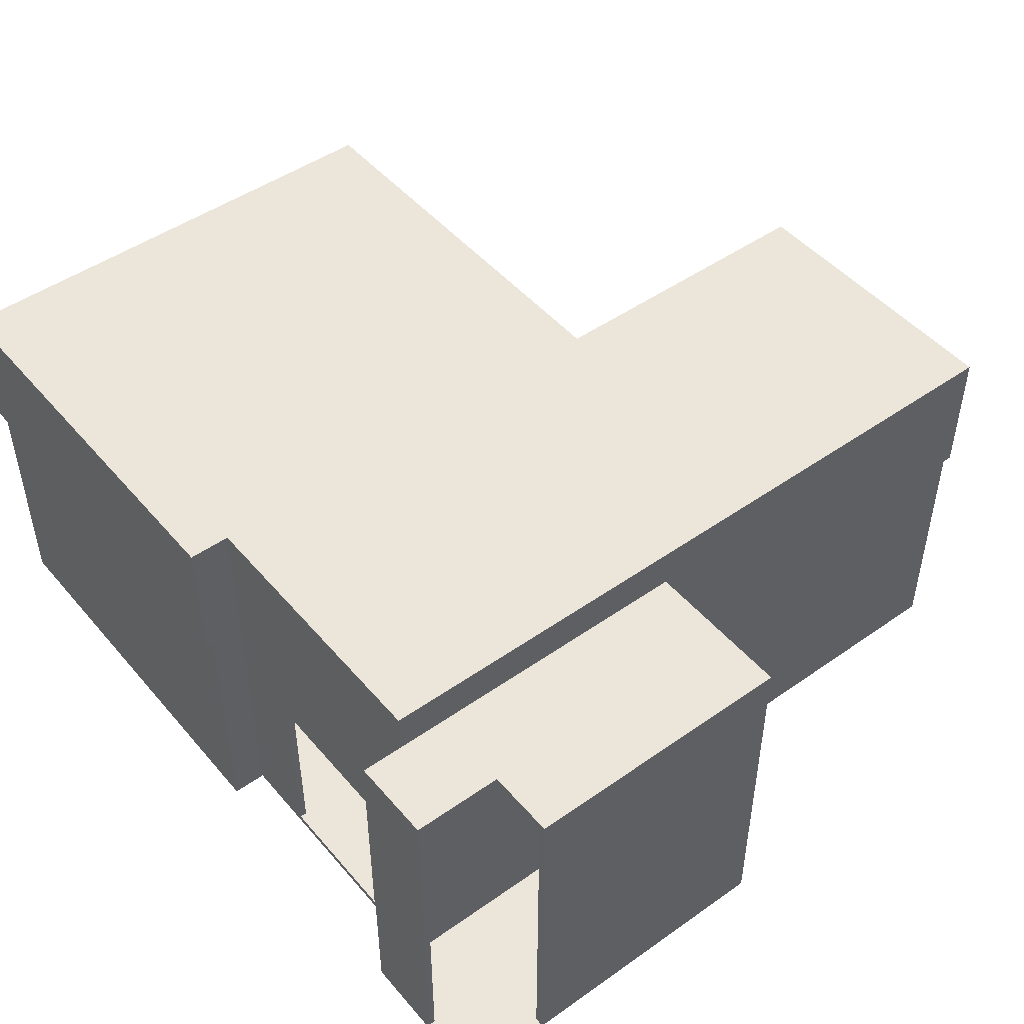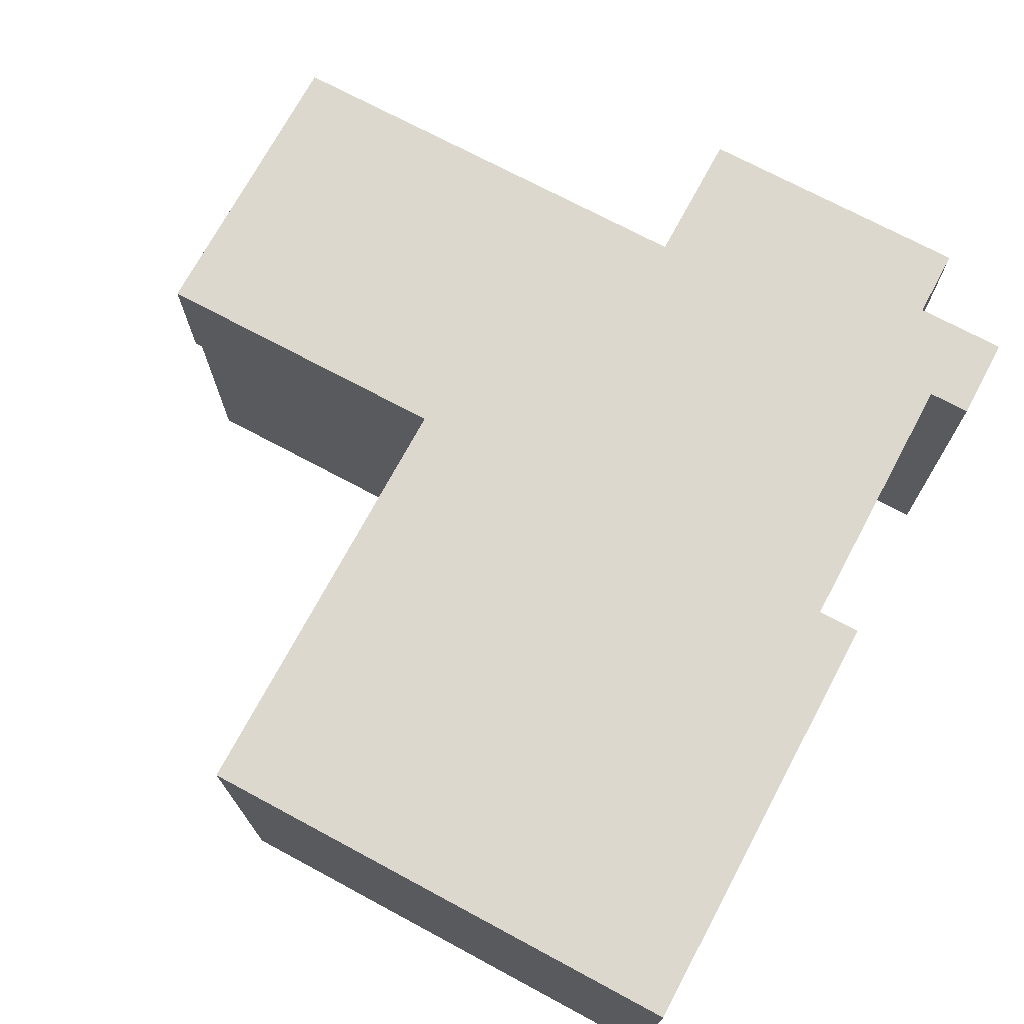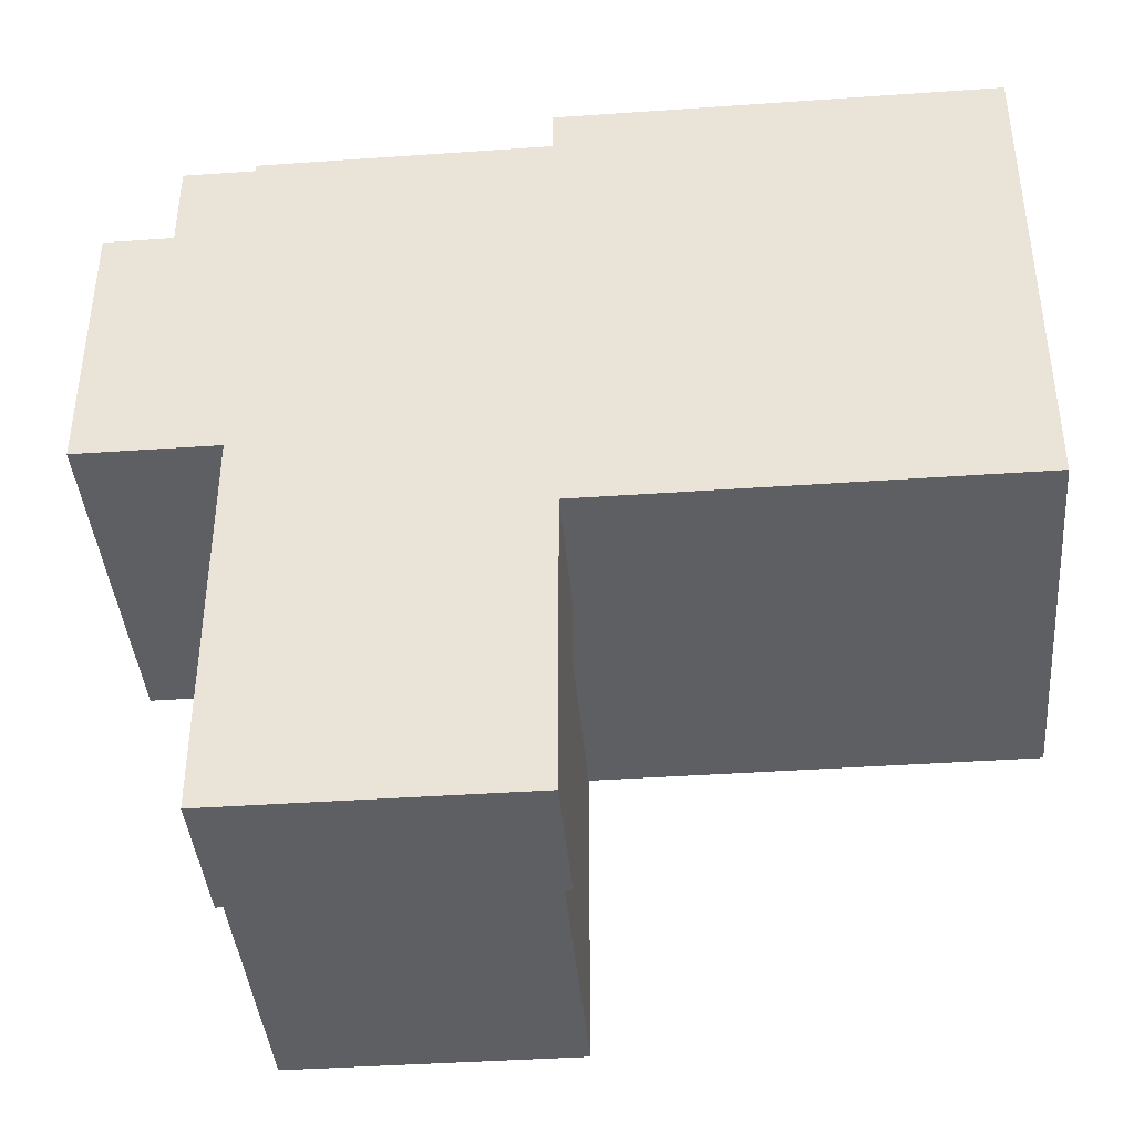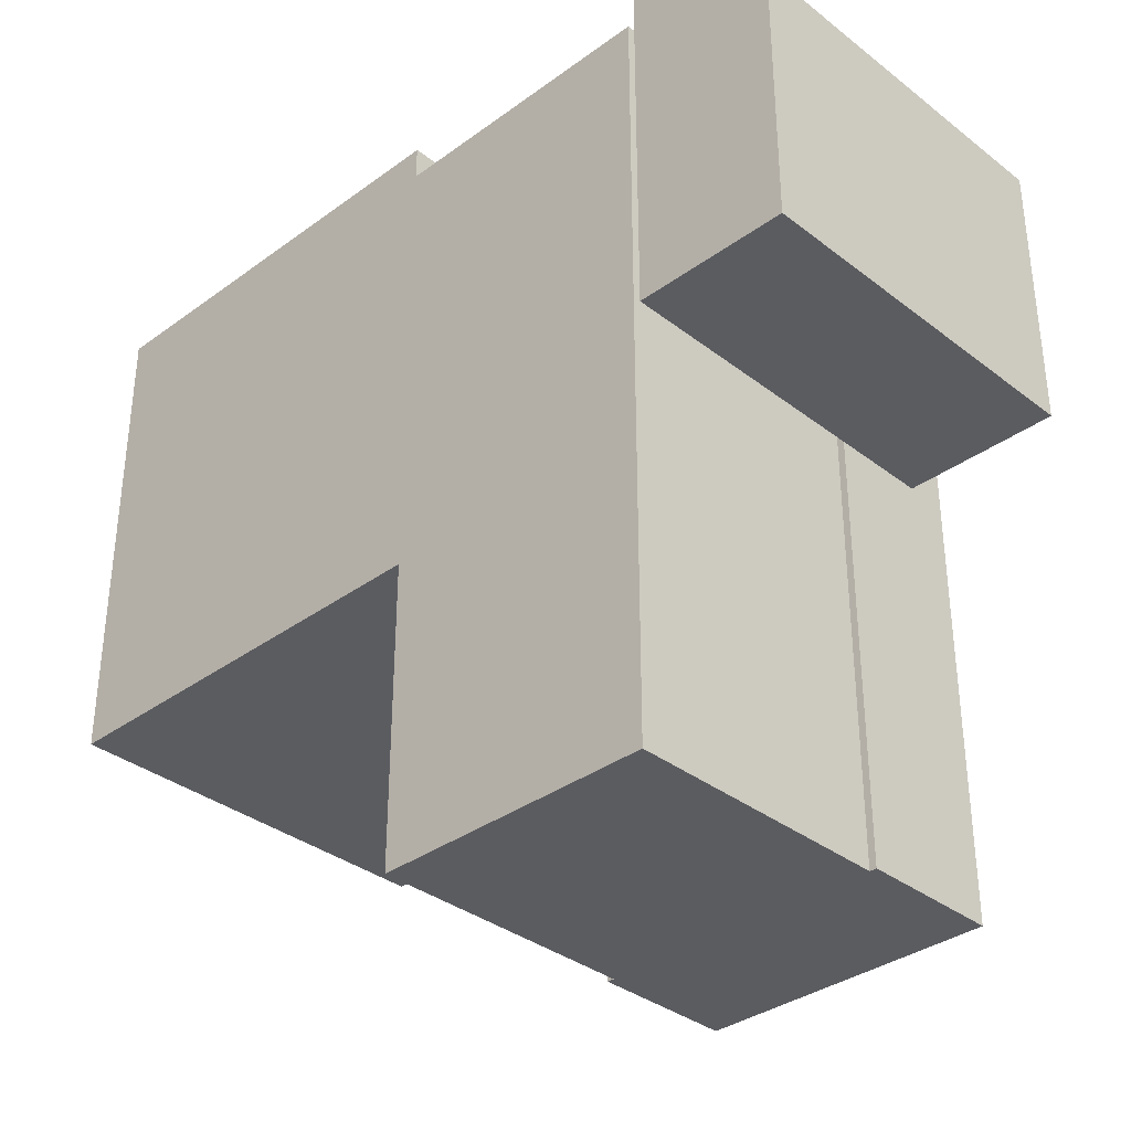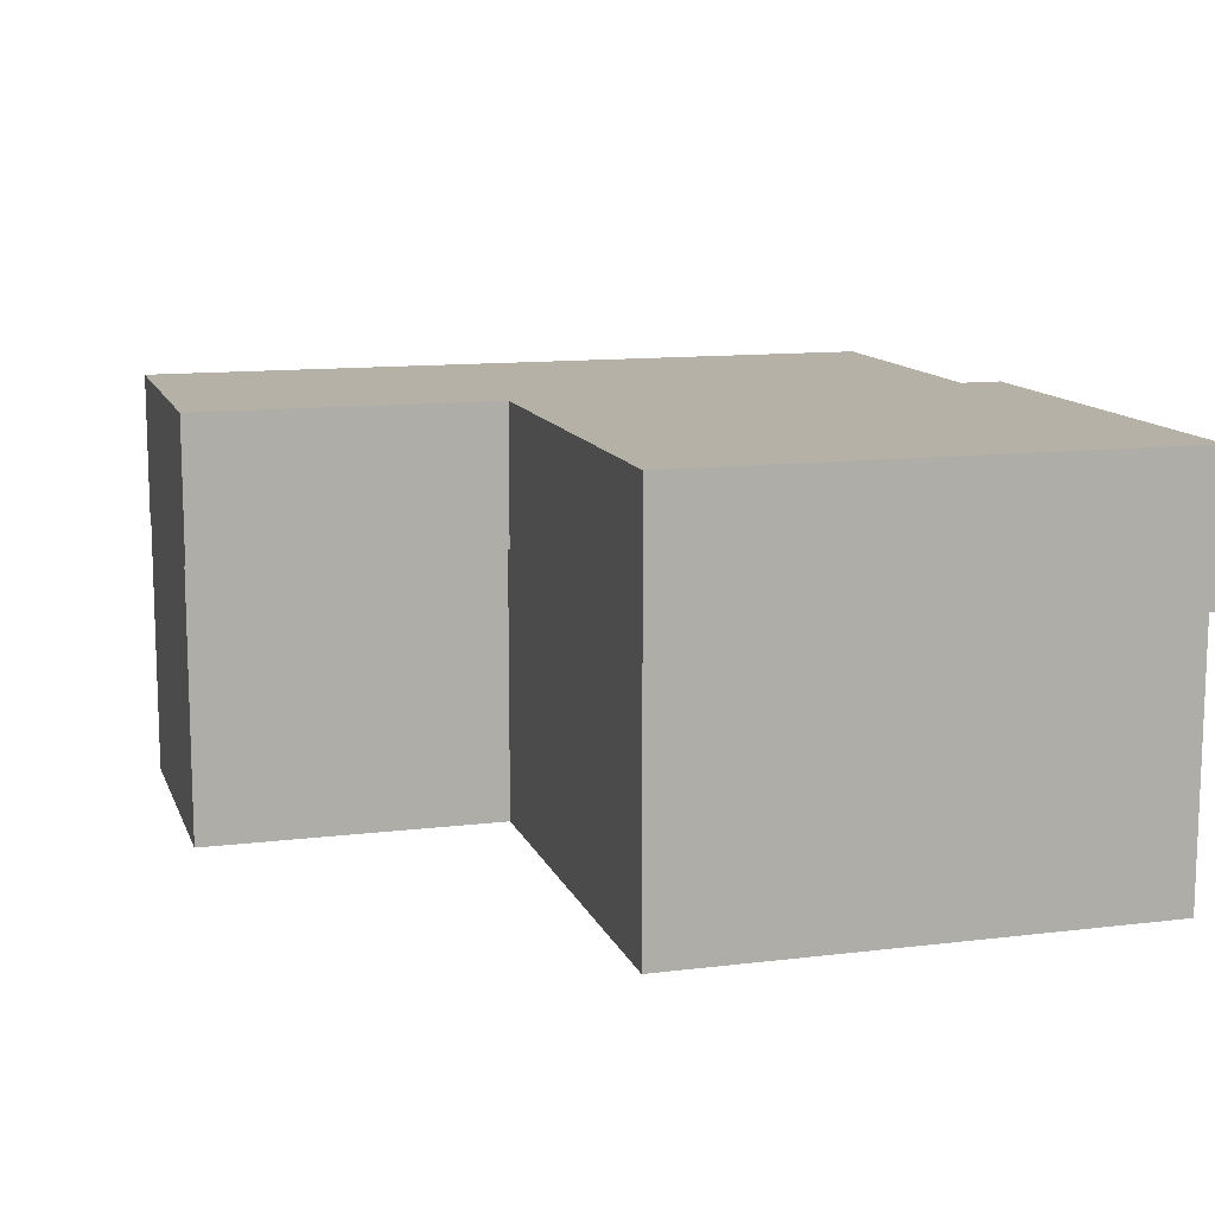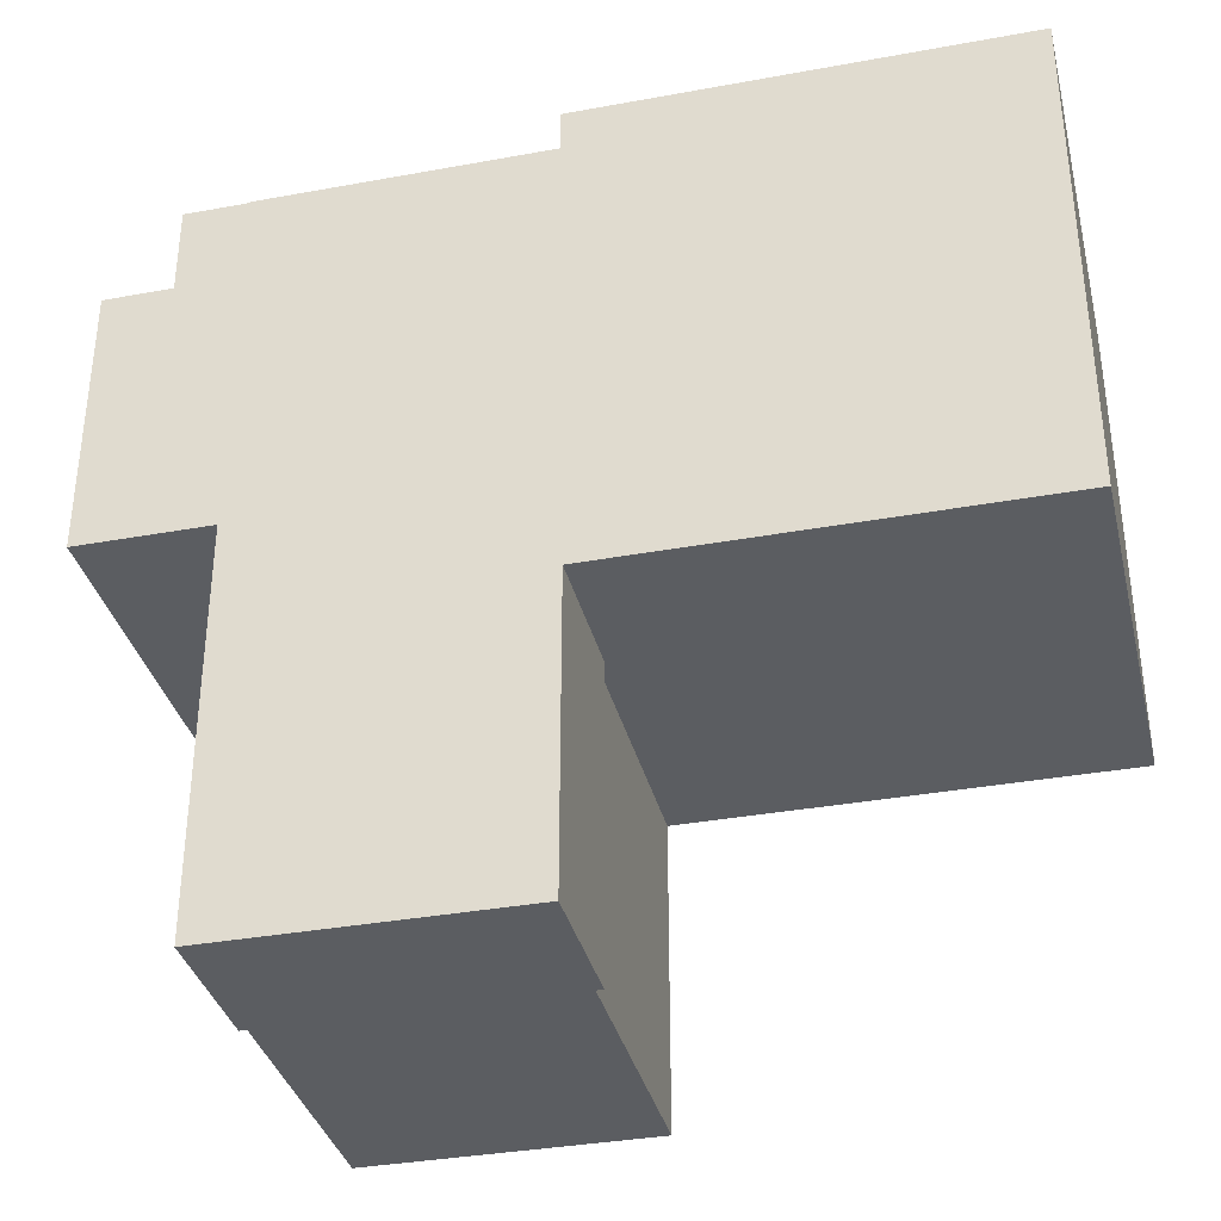
<metadata>
{"format":"obj","ext":"obj","renderer":"f3d","projection":"perspective","resolution":1024,"background":"white","views":[{"elev":47.8,"azim":51.7,"up":"+Y"},{"elev":72.2,"azim":-61.8,"up":"+Y"},{"elev":-40.5,"azim":-175.1,"up":"+Z"},{"elev":-34.8,"azim":44.2,"up":"+Z"},{"elev":12.1,"azim":-106.1,"up":"+Y"},{"elev":-35.4,"azim":-166.4,"up":"+Z"}]}
</metadata>
<code>
v -63 0 62
v -63 0 -8
v -63 1 62
v -63 1 -8
v -63 15 62
v -63 15 -8
v -63 38 63
v -63 38 62
v -63 38 -8
v -63 58 63
v -63 58 62
v -63 58 -8
v -2 1 61
v -2 1 56
v -2 15 61
v -2 15 56
v -2 38 61
v -2 38 60
v -2 38 56
v -2 38 -8
v -2 38 -51
v -2 57 60
v -2 57 56
v -2 58 -8
v -2 58 -51
v -1 0 -8
v -1 0 -51
v -1 1 -8
v -1 1 -51
v -1 15 -8
v -1 15 -51
v -1 38 -8
v -1 38 -51
v 30 1 57
v 30 1 56
v 30 15 57
v 30 15 56
v 30 28 57
v 30 28 56
v 38 1 56
v 38 1 -50
v 38 15 56
v 38 15 -50
v 38 38 56
v 38 38 -49
v 38 38 -50
v 38 57 56
v 38 57 -49
v 40 0 63
v 40 0 10
v 40 1 63
v 40 1 62
v 40 1 10
v 40 24 63
v 40 24 62
v 40 24 10
v 40 38 57
v 40 38 10
v 40 42 63
v 40 42 57
v 40 52 63
v 40 52 57
v 61 1 50
v 61 1 11
v 61 24 50
v 61 24 11
v 61 42 50
v 61 42 11
v 61 51 50
v 61 51 11
v -62 1 61
v -62 1 -7
v -62 15 61
v -62 15 -7
v -62 38 61
v -62 38 60
v -62 38 -6
v -62 38 -7
v -62 57 60
v -62 57 -6
v -1 0 62
v -1 0 57
v -1 1 62
v -1 1 57
v -1 15 62
v -1 15 57
v -1 38 63
v -1 38 62
v -1 38 57
v -1 58 63
v -1 58 62
v -1 58 57
v 0 1 -7
v 0 1 -50
v 0 15 -7
v 0 15 -8
v 0 15 -50
v 0 38 -6
v 0 38 -7
v 0 38 -8
v 0 38 -49
v 0 38 -50
v 0 57 -6
v 0 57 -7
v 0 57 -49
v 10 1 57
v 10 1 56
v 10 15 57
v 10 15 56
v 10 28 57
v 10 28 56
v 39 0 57
v 39 0 -51
v 39 1 57
v 39 1 -51
v 39 15 57
v 39 15 -51
v 39 38 57
v 39 38 -51
v 40 38 10
v 40 38 -51
v 40 42 10
v 40 52 57
v 40 52 10
v 40 58 57
v 40 58 -51
v 41 1 62
v 41 1 11
v 41 24 62
v 41 24 11
v 41 42 62
v 41 42 11
v 41 51 62
v 41 51 11
v 52 1 63
v 52 1 62
v 52 24 63
v 52 24 62
v 52 42 63
v 52 42 62
v 52 51 62
v 52 51 50
v 52 52 63
v 52 52 50
v 62 0 63
v 62 0 10
v 62 1 63
v 62 1 50
v 62 1 10
v 62 24 50
v 62 24 10
v 62 42 50
v 62 42 10
v 62 52 50
v 62 52 10
v -63 38 63
v -63 58 63
v -1 38 63
v -1 58 63
v 40 0 63
v 40 1 63
v 40 24 63
v 40 42 63
v 40 52 63
v 52 1 63
v 52 24 63
v 52 42 63
v 52 52 63
v 62 0 63
v 62 1 63
v -63 0 62
v -63 1 62
v -63 15 62
v -63 38 62
v -1 0 62
v -1 1 62
v -1 15 62
v -1 38 62
v -1 0 57
v -1 1 57
v -1 15 57
v -1 38 57
v -1 58 57
v 10 1 57
v 10 15 57
v 10 28 57
v 10 38 57
v 10 58 57
v 30 1 57
v 30 15 57
v 30 28 57
v 30 38 57
v 30 58 57
v 38 15 57
v 38 38 57
v 39 0 57
v 39 1 57
v 39 15 57
v 39 38 57
v 39 58 57
v 40 38 57
v 40 42 57
v 40 52 57
v 40 58 57
v 52 51 50
v 52 52 50
v 61 1 50
v 61 24 50
v 61 42 50
v 61 51 50
v 62 1 50
v 62 24 50
v 62 42 50
v 62 52 50
v 41 1 11
v 41 24 11
v 41 42 11
v 41 51 11
v 61 1 11
v 61 24 11
v 61 42 11
v 61 51 11
v -62 38 -6
v -62 57 -6
v 0 38 -6
v 0 57 -6
v -62 1 -7
v -62 15 -7
v -62 38 -7
v 0 1 -7
v 0 15 -7
v 0 38 -7
v 0 38 -49
v 0 57 -49
v 37 57 -49
v 38 38 -49
v 38 57 -49
v 0 1 -50
v 0 15 -50
v 0 38 -50
v 38 1 -50
v 38 15 -50
v 38 38 -50
v 41 1 62
v 41 24 62
v 41 42 62
v 41 51 62
v 52 1 62
v 52 24 62
v 52 42 62
v 52 51 62
v -62 1 61
v -62 15 61
v -62 38 61
v -2 1 61
v -2 15 61
v -2 38 61
v -62 38 60
v -62 57 60
v -2 38 60
v -2 57 60
v -2 1 56
v -2 15 56
v -2 38 56
v -2 57 56
v 10 1 56
v 10 15 56
v 10 28 56
v 10 38 56
v 10 57 56
v 30 1 56
v 30 15 56
v 30 28 56
v 30 38 56
v 30 57 56
v 37 57 56
v 38 1 56
v 38 15 56
v 38 38 56
v 38 57 56
v 40 0 10
v 40 1 10
v 40 24 10
v 40 38 10
v 40 42 10
v 40 52 10
v 62 0 10
v 62 1 10
v 62 24 10
v 62 42 10
v 62 52 10
v -63 0 -8
v -63 1 -8
v -63 15 -8
v -63 38 -8
v -63 58 -8
v -2 38 -8
v -2 58 -8
v -1 0 -8
v -1 1 -8
v -1 15 -8
v -1 38 -8
v -2 38 -51
v -2 58 -51
v -1 0 -51
v -1 1 -51
v -1 15 -51
v -1 38 -51
v -1 58 -51
v 0 15 -51
v 0 38 -51
v 38 15 -51
v 38 38 -51
v 39 0 -51
v 39 1 -51
v 39 15 -51
v 39 38 -51
v 39 58 -51
v 40 38 -51
v 40 58 -51
v 40 0 63
v 62 0 63
v -63 0 62
v -1 0 62
v -1 0 57
v 39 0 57
v 40 0 10
v 62 0 10
v -63 0 -8
v -1 0 -8
v -1 0 -51
v 39 0 -51
v 10 28 57
v 30 28 57
v 10 28 56
v 30 28 56
v -63 38 63
v -1 38 63
v -63 38 62
v -1 38 62
v -62 38 61
v -2 38 61
v -62 38 60
v -2 38 60
v 39 38 57
v 40 38 57
v 40 38 10
v -62 38 -6
v 0 38 -6
v -62 38 -7
v 0 38 -7
v -2 38 -8
v -1 38 -8
v 0 38 -49
v 38 38 -49
v 0 38 -50
v 38 38 -50
v -2 38 -51
v -1 38 -51
v 39 38 -51
v 40 38 -51
v 41 51 62
v 52 51 62
v 52 51 50
v 61 51 50
v 41 51 11
v 61 51 11
v -62 57 60
v -2 57 60
v -2 57 56
v 10 57 56
v 30 57 56
v 37 57 56
v 38 57 56
v -62 57 -6
v 0 57 -6
v 0 57 -7
v 0 57 -49
v 37 57 -49
v 38 57 -49
v 52 1 63
v 62 1 63
v 41 1 62
v 52 1 62
v -62 1 61
v -2 1 61
v 10 1 57
v 30 1 57
v -2 1 56
v 10 1 56
v 30 1 56
v 38 1 56
v 61 1 50
v 62 1 50
v 41 1 11
v 61 1 11
v -62 1 -7
v 0 1 -7
v 0 1 -50
v 38 1 -50
v 40 52 63
v 52 52 63
v 40 52 57
v 52 52 50
v 62 52 50
v 40 52 10
v 62 52 10
v -63 58 63
v -1 58 63
v -63 58 62
v -1 58 62
v -62 58 61
v -2 58 61
v -1 58 57
v 10 58 57
v 30 58 57
v 39 58 57
v 40 58 57
v -2 58 56
v 10 58 56
v 30 58 56
v 37 58 56
v 38 58 56
v -62 58 -7
v 0 58 -7
v -63 58 -8
v -2 58 -8
v -1 58 -8
v 37 58 -49
v 38 58 -49
v 0 58 -50
v 38 58 -50
v -2 58 -51
v -1 58 -51
v 39 58 -51
v 40 58 -51
f 3 2 1
f 4 2 3
f 5 4 3
f 6 4 5
f 8 6 5
f 9 6 8
f 10 8 7
f 11 9 8
f 11 8 10
f 12 9 11
f 15 14 13
f 16 14 15
f 17 16 15
f 18 16 17
f 19 16 18
f 22 19 18
f 23 19 22
f 24 21 20
f 25 21 24
f 28 27 26
f 29 27 28
f 30 29 28
f 31 29 30
f 32 31 30
f 33 31 32
f 36 35 34
f 37 35 36
f 38 37 36
f 39 37 38
f 42 41 40
f 43 41 42
f 44 43 42
f 45 43 44
f 46 43 45
f 47 45 44
f 48 45 47
f 51 50 49
f 52 50 51
f 53 50 52
f 54 52 51
f 55 53 52
f 55 52 54
f 56 53 55
f 57 55 54
f 57 56 55
f 58 56 57
f 59 57 54
f 60 57 59
f 61 60 59
f 62 60 61
f 65 64 63
f 66 64 65
f 67 66 65
f 68 66 67
f 69 68 67
f 70 68 69
f 71 72 73
f 73 72 74
f 73 74 75
f 75 74 76
f 76 74 77
f 77 74 78
f 76 77 79
f 79 77 80
f 81 82 83
f 83 82 84
f 83 84 85
f 85 84 86
f 85 86 88
f 88 86 89
f 87 88 90
f 88 89 91
f 90 88 91
f 91 89 92
f 93 94 95
f 95 94 96
f 96 94 97
f 95 96 99
f 96 97 100
f 99 96 100
f 100 97 101
f 101 97 102
f 98 99 103
f 99 100 104
f 103 99 104
f 100 101 104
f 104 101 105
f 106 107 108
f 108 107 109
f 108 109 110
f 110 109 111
f 112 113 114
f 114 113 115
f 114 115 116
f 116 115 117
f 116 117 118
f 118 117 119
f 120 121 122
f 122 121 124
f 123 124 125
f 124 121 126
f 125 124 126
f 127 128 129
f 129 128 130
f 129 130 131
f 131 130 132
f 131 132 133
f 133 132 134
f 135 136 137
f 137 136 138
f 137 138 139
f 139 138 140
f 139 140 141
f 139 141 143
f 141 142 143
f 143 142 144
f 145 146 147
f 147 146 148
f 148 146 149
f 148 149 150
f 150 149 151
f 150 151 152
f 152 151 153
f 152 153 154
f 154 153 155
f 158 157 156
f 159 157 158
f 165 161 160
f 165 162 161
f 166 163 162
f 166 162 165
f 167 164 163
f 167 163 166
f 168 164 167
f 169 165 160
f 170 165 169
f 175 172 171
f 176 173 172
f 176 172 175
f 177 174 173
f 177 173 176
f 178 174 177
f 184 180 179
f 184 181 180
f 185 182 181
f 185 181 184
f 186 182 185
f 187 183 182
f 187 182 186
f 188 183 187
f 189 184 179
f 191 188 187
f 191 187 186
f 192 188 191
f 193 188 192
f 194 190 189
f 194 191 190
f 194 192 191
f 195 193 192
f 195 192 194
f 196 189 179
f 197 194 189
f 197 189 196
f 198 195 194
f 198 194 197
f 199 193 195
f 199 195 198
f 200 193 199
f 201 200 199
f 202 200 201
f 203 200 202
f 204 200 203
f 210 206 205
f 211 208 207
f 212 209 208
f 212 208 211
f 213 210 209
f 213 209 212
f 214 206 210
f 214 210 213
f 219 216 215
f 220 217 216
f 220 216 219
f 221 218 217
f 221 217 220
f 222 218 221
f 225 224 223
f 226 224 225
f 230 228 227
f 231 229 228
f 231 228 230
f 232 229 231
f 235 234 233
f 236 235 233
f 237 235 236
f 241 239 238
f 242 240 239
f 242 239 241
f 243 240 242
f 244 245 248
f 245 246 249
f 248 245 249
f 246 247 250
f 249 246 250
f 250 247 251
f 252 253 255
f 253 254 256
f 255 253 256
f 256 254 257
f 258 259 260
f 260 259 261
f 262 263 266
f 263 264 267
f 266 263 267
f 267 264 268
f 264 265 269
f 268 264 269
f 269 265 270
f 269 270 273
f 268 269 273
f 273 270 274
f 274 270 275
f 274 275 276
f 271 272 277
f 272 273 278
f 277 272 278
f 273 274 278
f 274 276 279
f 278 274 279
f 279 276 280
f 281 282 287
f 282 283 288
f 287 282 288
f 283 284 289
f 288 283 289
f 284 285 289
f 285 286 290
f 289 285 290
f 290 286 291
f 294 295 297
f 295 296 297
f 297 296 298
f 292 293 299
f 293 294 300
f 299 293 300
f 294 297 301
f 300 294 301
f 301 297 302
f 303 304 308
f 308 304 309
f 306 307 310
f 307 308 310
f 308 309 311
f 310 308 311
f 306 310 312
f 310 311 312
f 311 309 313
f 312 311 313
f 305 306 314
f 306 312 315
f 314 306 315
f 312 313 316
f 315 312 316
f 313 309 317
f 316 313 317
f 317 309 318
f 317 318 319
f 319 318 320
f 325 324 323
f 327 322 321
f 328 322 327
f 329 326 325
f 329 325 323
f 330 326 329
f 331 326 330
f 332 326 331
f 335 334 333
f 336 334 335
f 339 338 337
f 340 338 339
f 343 342 341
f 344 342 343
f 347 346 345
f 350 349 348
f 351 349 350
f 356 355 354
f 357 355 356
f 358 353 352
f 359 353 358
f 360 347 345
f 361 347 360
f 364 363 362
f 366 364 362
f 366 365 364
f 367 365 366
f 370 369 368
f 375 370 368
f 375 371 370
f 375 373 372
f 375 372 371
f 376 373 375
f 377 373 376
f 378 373 377
f 379 374 373
f 379 373 378
f 380 374 379
f 381 382 384
f 385 386 389
f 387 388 390
f 390 388 391
f 384 382 393
f 383 384 393
f 393 382 394
f 383 393 395
f 395 393 396
f 391 392 397
f 390 391 397
f 385 389 397
f 389 390 397
f 397 392 398
f 398 392 399
f 399 392 400
f 401 402 403
f 403 402 404
f 403 404 406
f 404 405 406
f 406 405 407
f 408 409 410
f 410 409 411
f 410 411 412
f 412 411 413
f 413 411 414
f 413 414 419
f 412 413 419
f 414 415 419
f 415 416 420
f 419 415 420
f 416 417 421
f 420 416 421
f 421 417 422
f 422 417 423
f 410 412 424
f 419 420 424
f 412 419 424
f 421 422 424
f 420 421 424
f 424 422 425
f 410 424 426
f 424 425 426
f 426 425 427
f 427 425 428
f 422 423 429
f 425 422 429
f 423 417 430
f 429 423 430
f 425 429 431
f 428 425 431
f 429 430 431
f 430 417 432
f 431 430 432
f 427 428 433
f 428 431 434
f 433 428 434
f 431 432 434
f 417 418 435
f 434 432 435
f 432 417 435
f 435 418 436

</code>
